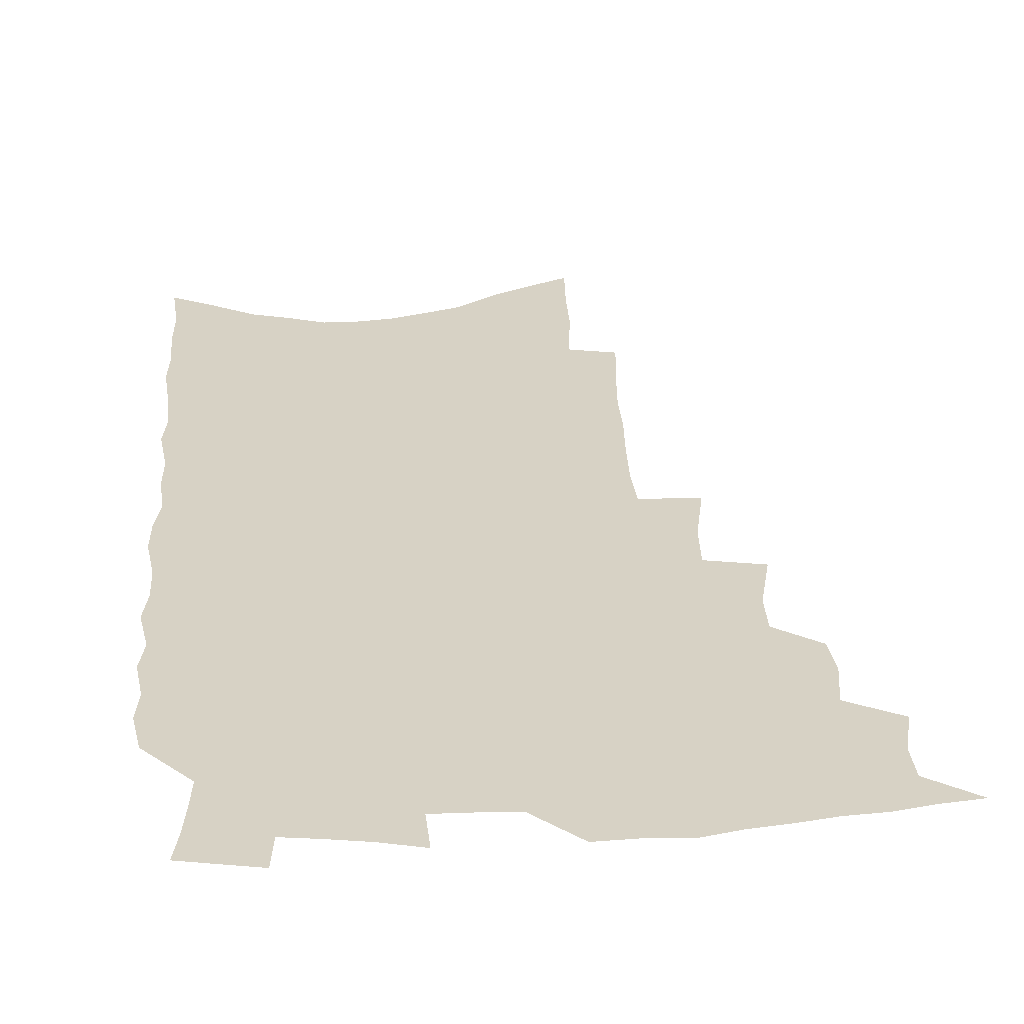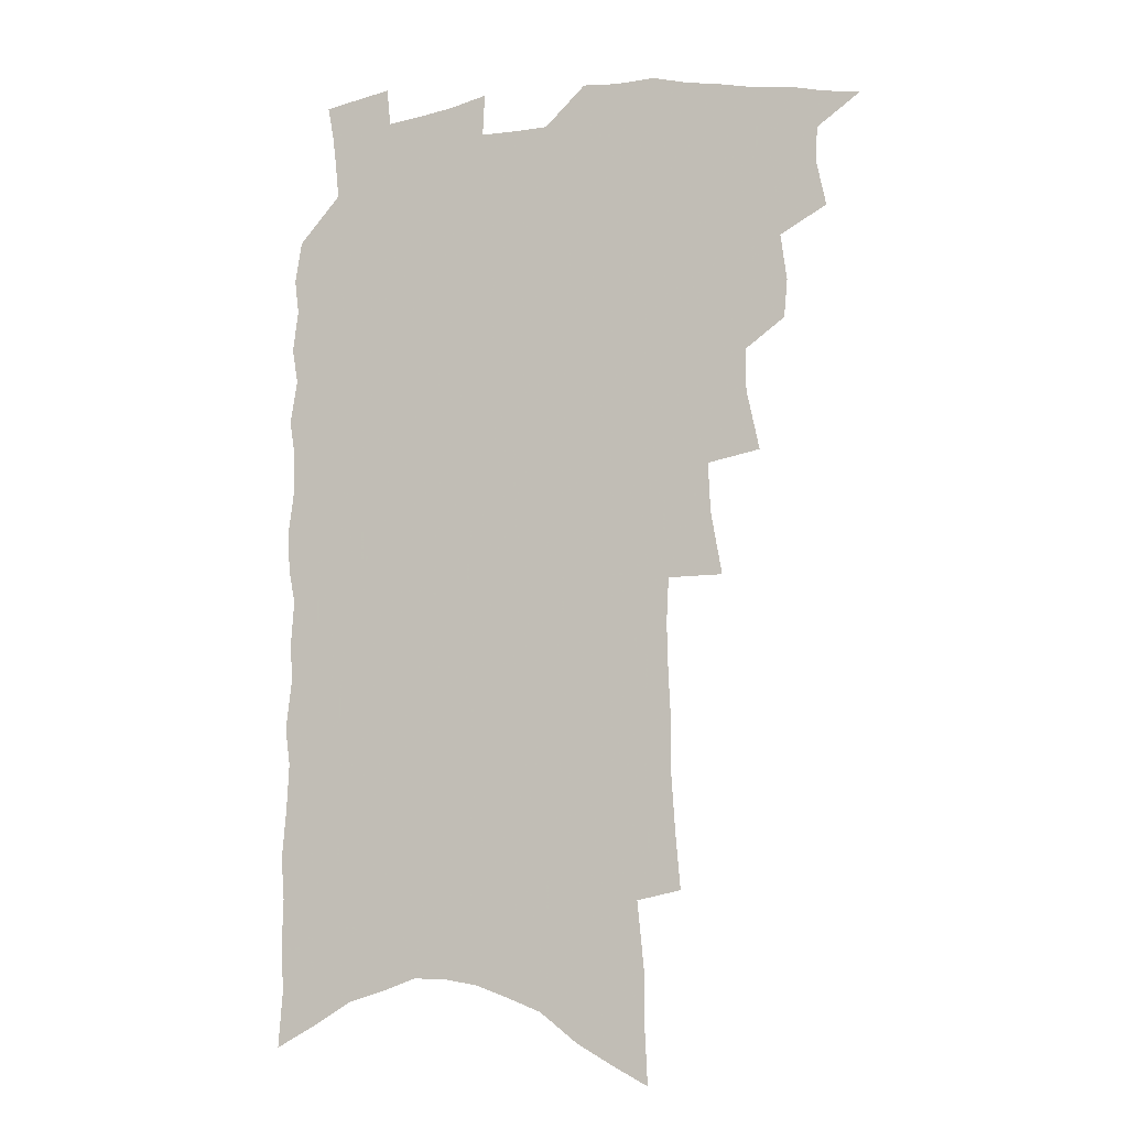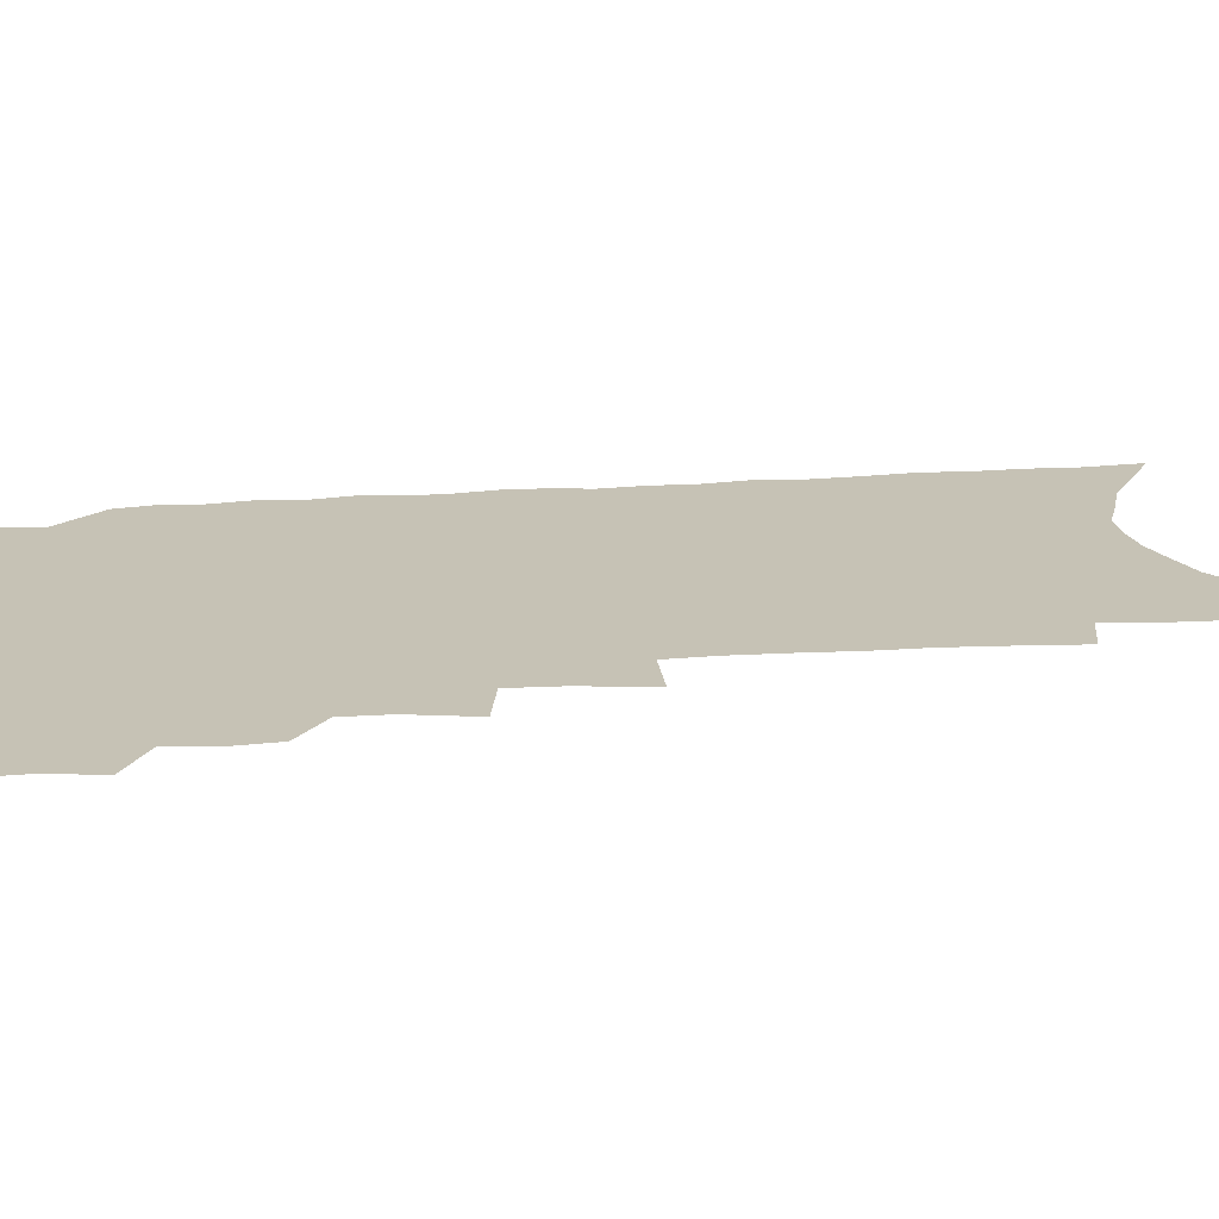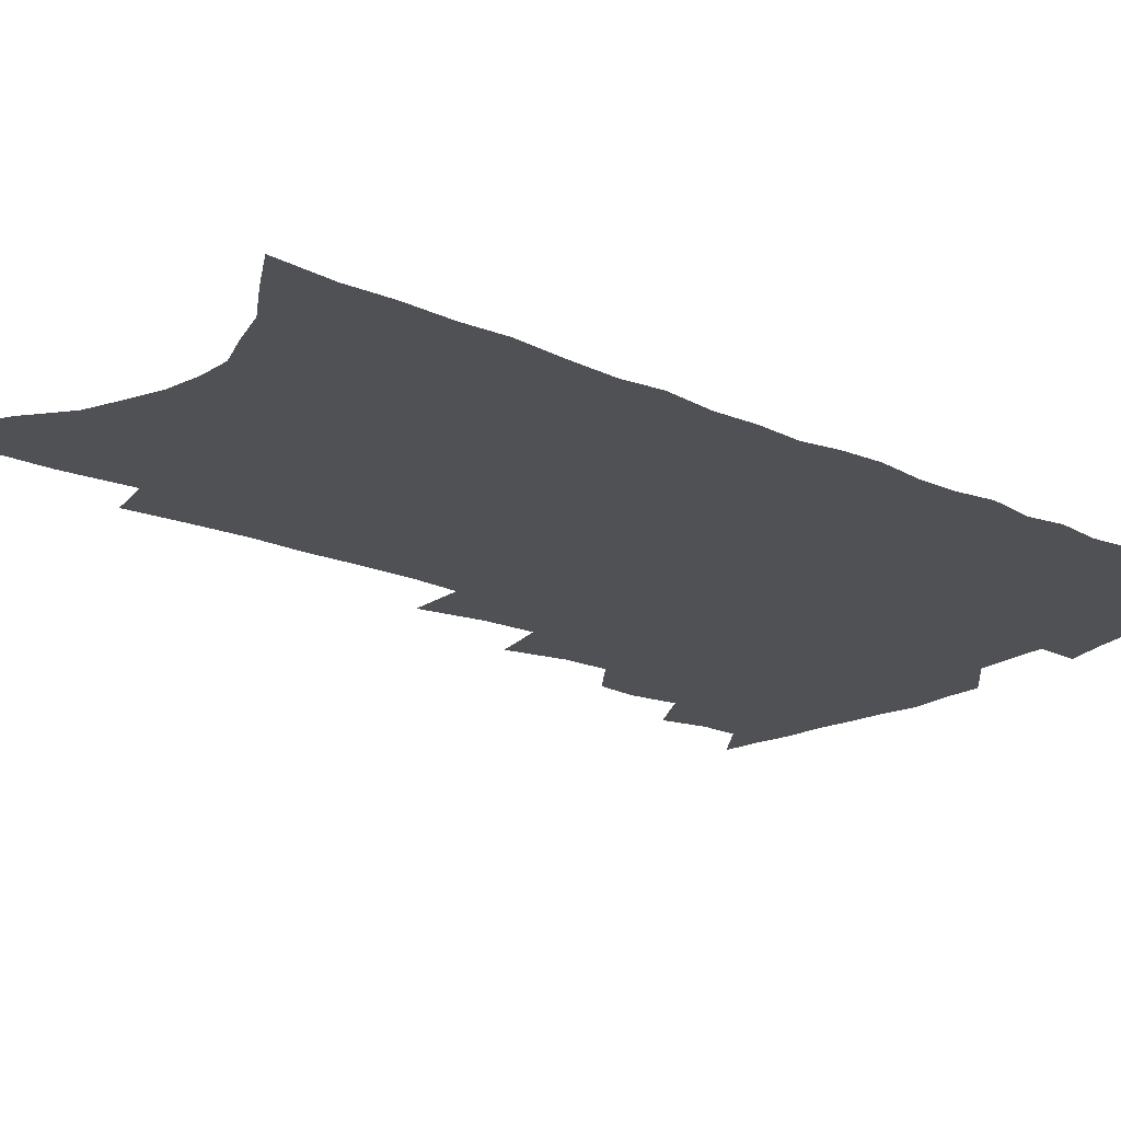
<metadata>
{"format":"obj","ext":"obj","renderer":"f3d","projection":"perspective","resolution":1024,"background":"white","views":[{"elev":27.4,"azim":176.4,"up":"+Z"},{"elev":-6.9,"azim":-161.8,"up":"+Y"},{"elev":18.9,"azim":-97.8,"up":"+Z"},{"elev":-19.7,"azim":50.3,"up":"+Z"}]}
</metadata>
<code>
v 475.6 510.6 0
v 489.2 467.4 0
v 492.9 484.4 0
v 492.4 498.3 0
v 489.6 512.6 0
v 506.2 424.5 0
v 504.9 439.1 0
v 507.4 457 0
v 508.6 472.6 0
v 508.4 486.7 0
v 506.7 500.1 0
v 503.1 515.6 0
v 516.4 373.6 0
v 521.4 396.7 0
v 521.6 413 0
v 524 431.2 0
v 522.1 444.7 0
v 520.9 458.1 0
v 523.7 475.2 0
v 522.6 488.5 0
v 520.4 502 0
v 517.4 516.9 0
v 531.6 325.9 0
v 536 350.3 0
v 536.9 369.3 0
v 537.1 386.7 0
v 538.5 404.5 0
v 537.3 418.4 0
v 538.3 434.5 0
v 538.3 449 0
v 538.2 463.3 0
v 537.3 476.7 0
v 536 490.2 0
v 533.9 504 0
v 530.9 519.5 0
v 548.8 206.1 0
v 550.8 228.7 0
v 552.3 249.9 0
v 552.1 267.9 0
v 553.2 288.6 0
v 553.7 308 0
v 552.9 325.4 0
v 551.8 342.1 0
v 551.6 359 0
v 552.5 377.1 0
v 551.6 391.8 0
v 551.9 407.5 0
v 552.2 422.6 0
v 553 437.8 0
v 552.7 451.6 0
v 553.3 465.7 0
v 551.7 478.5 0
v 549.7 491.9 0
v 547.7 505.6 0
v 544.6 521.6 0
v 562.1 132.7 0
v 563.3 155.7 0
v 563.4 176.4 0
v 566 202.1 0
v 568.3 226.1 0
v 567.4 243 0
v 568.2 263 0
v 567.2 279.4 0
v 569 301.5 0
v 567.3 316.1 0
v 567 333.6 0
v 565.5 348.1 0
v 566.3 365.9 0
v 566 381.5 0
v 566.5 397.5 0
v 566.1 411.7 0
v 567.5 427.5 0
v 566.5 440.2 0
v 567.4 454.8 0
v 566.3 467.2 0
v 565.1 479.9 0
v 563.7 493.1 0
v 561 508.2 0
v 557.9 524.9 0
v 576.2 140.1 0
v 578.5 167.7 0
v 580.4 192.9 0
v 582.4 217.1 0
v 582.6 236.6 0
v 582.8 255.4 0
v 581.7 271.2 0
v 581.9 290.2 0
v 582 308.5 0
v 581 323.8 0
v 581.1 341.1 0
v 580.6 356.6 0
v 579 369.2 0
v 579.1 384.9 0
v 579.7 400.7 0
v 580.6 416.8 0
v 580.1 429.4 0
v 579.7 442.3 0
v 580 455.9 0
v 579 468.3 0
v 578.6 480.9 0
v 577.2 493.9 0
v 574.7 509.5 0
v 573.1 524.1 0
v 590.2 148 0
v 594.1 181.8 0
v 595.8 206.7 0
v 595.4 224.3 0
v 595.3 242.6 0
v 595 260.3 0
v 594.5 277.4 0
v 594.1 294.6 0
v 593.8 311.7 0
v 594.2 330.7 0
v 593.2 344.4 0
v 592.3 358.3 0
v 592.4 374.4 0
v 591.9 388.5 0
v 592.3 401.9 0
v 592.6 417.1 0
v 592.2 429.9 0
v 592.2 443.4 0
v 592.6 456.9 0
v 592.1 469.2 0
v 591.4 481.8 0
v 590.3 495.3 0
v 588.5 510 0
v 586.8 524.9 0
v 605 159.4 0
v 607.5 190.4 0
v 608.1 211.9 0
v 608.1 230.8 0
v 607.4 246.8 0
v 606.6 262.2 0
v 606.4 280.5 0
v 606.3 298.8 0
v 605.8 314.7 0
v 605.8 333 0
v 605.1 346.7 0
v 604.9 362.2 0
v 604.3 375.7 0
v 603.6 386.3 0
v 604.1 402.8 0
v 604.8 418.8 0
v 604.6 431.4 0
v 605.1 445.5 0
v 604.8 457.4 0
v 604.6 469.8 0
v 604.2 482.3 0
v 604.2 494.9 0
v 602.9 509.4 0
v 618.3 164.4 0
v 619.8 193.6 0
v 620 215.3 0
v 619.7 232.4 0
v 619.4 250.2 0
v 618.7 266.3 0
v 618.4 284.7 0
v 617.8 298.9 0
v 617.5 317.7 0
v 617.3 333.5 0
v 616.9 348.3 0
v 616.7 363.1 0
v 616.7 378.5 0
v 616.7 391.6 0
v 616.5 405.2 0
v 616.7 419.8 0
v 616.6 431.9 0
v 616.9 445.6 0
v 617.2 458 0
v 617.6 470.2 0
v 617.5 482.2 0
v 617.1 495.2 0
v 616.7 508.8 0
v 631.4 169 0
v 631.8 194.2 0
v 631.7 214.1 0
v 631.4 233.9 0
v 631 251.2 0
v 630.5 267.9 0
v 630 285.2 0
v 629.4 301 0
v 629.3 315.2 0
v 628.7 334.5 0
v 628.6 346.6 0
v 628.3 363.4 0
v 628.4 377.6 0
v 628.3 392.2 0
v 628.3 405.3 0
v 628.3 419.4 0
v 628.6 432.6 0
v 628.8 445.4 0
v 629.1 457.8 0
v 629.4 470.1 0
v 629.9 482 0
v 630.3 494.5 0
v 630 508.7 0
v 629.2 525.1 0
v 644.2 171 0
v 643.9 196.3 0
v 643.4 216.2 0
v 643.2 232.3 0
v 642.9 249.7 0
v 642.2 267.7 0
v 641.7 285 0
v 640.9 303.7 0
v 640.7 316.6 0
v 640.1 334.2 0
v 640.1 348.3 0
v 640 362.4 0
v 640.1 377 0
v 640 391.2 0
v 640.1 404.8 0
v 640.2 418.4 0
v 640.4 432 0
v 640.7 444.7 0
v 641.2 456.9 0
v 641.7 469.2 0
v 642.3 481.5 0
v 643 494 0
v 643.6 506.9 0
v 643.9 521.3 0
v 656.9 171.1 0
v 656.1 194.4 0
v 655.6 213.3 0
v 654.9 231.9 0
v 655.6 245.9 0
v 653.9 266.9 0
v 654.4 280.6 0
v 652.8 300.6 0
v 652.2 316.9 0
v 652 332.1 0
v 651.6 347.8 0
v 651.5 361.7 0
v 652.5 374.4 0
v 652.4 388.6 0
v 652.3 402.8 0
v 652.5 415.8 0
v 652.2 431.4 0
v 652.4 444.3 0
v 653.2 456.5 0
v 653.8 468.9 0
v 654.7 480.8 0
v 655.5 493 0
v 656.4 505.7 0
v 657.4 519.1 0
v 670.4 165.9 0
v 668.8 190.6 0
v 668.6 208.5 0
v 668.5 225.6 0
v 667.7 244.4 0
v 666.8 262.4 0
v 666.2 279 0
v 664.7 298.5 0
v 664.4 313.5 0
v 665.5 326.6 0
v 664.5 343.5 0
v 665.2 356.6 0
v 664.4 372.9 0
v 664.2 387.4 0
v 664.5 401.1 0
v 664.1 415.7 0
v 665.4 428 0
v 666.1 440.7 0
v 665.7 454.7 0
v 666.1 467.4 0
v 667.2 479.5 0
v 667.9 492 0
v 669.1 504.7 0
v 670.5 517.3 0
v 672 531.7 0
v 684 161.6 0
v 681.9 185.6 0
v 682 203 0
v 681.2 221.9 0
v 681.3 238.4 0
v 679.6 258.4 0
v 678.5 276.2 0
v 678 292.8 0
v 678.7 307 0
v 677.2 325.1 0
v 677.7 339.1 0
v 677 354.9 0
v 677.3 368.9 0
v 677.2 383.5 0
v 678.1 396.8 0
v 678.1 411 0
v 679.2 423.9 0
v 678.3 439.1 0
v 679.5 451.5 0
v 679.2 465.2 0
v 679.2 478.8 0
v 680.2 490.9 0
v 681.7 503 0
v 683.3 515.7 0
v 684.9 529.1 0
v 699.5 151.9 0
v 696.8 176.8 0
v 696 196.1 0
v 696.5 212.9 0
v 695.1 232.5 0
v 694.6 250 0
v 693.5 268 0
v 693.1 284.7 0
v 692.1 301.8 0
v 690.9 318.7 0
v 692.4 332.3 0
v 692.7 347.1 0
v 690.8 363.9 0
v 693.6 376.1 0
v 692.8 391.4 0
v 691.3 407.2 0
v 693 420 0
v 692.2 434.9 0
v 693 448.2 0
v 692.9 462.1 0
v 692.1 476.2 0
v 693.4 488.7 0
v 694.6 501.4 0
v 696 514 0
v 698.2 526.4 0
v 715 143 0
v 713.3 165.4 0
v 714.1 182.6 0
v 713.5 201.3 0
v 714.6 217.5 0
v 712.9 236.9 0
v 711.9 255 0
v 713.6 269.5 0
v 711.3 288.5 0
v 712 304 0
v 710.7 321 0
v 713.1 334.2 0
v 713.8 349.1 0
v 711.4 366.7 0
v 711.5 381.5 0
v 713.6 395 0
v 710.8 412.1 0
v 712.9 425.1 0
v 710.7 441.1 0
v 712.3 454.2 0
v 709.6 470.1 0
f 4 5 1
f 8 9 2
f 2 9 3
f 9 10 3
f 3 10 4
f 10 11 4
f 4 11 5
f 11 12 5
f 15 16 6
f 6 16 7
f 16 17 7
f 7 17 8
f 17 18 8
f 8 18 9
f 18 19 9
f 9 19 10
f 19 20 10
f 10 20 11
f 20 21 11
f 11 21 12
f 21 22 12
f 25 26 13
f 13 26 14
f 26 27 14
f 14 27 15
f 27 28 15
f 15 28 16
f 28 29 16
f 16 29 17
f 29 30 17
f 17 30 18
f 30 31 18
f 18 31 19
f 31 32 19
f 19 32 20
f 32 33 20
f 20 33 21
f 33 34 21
f 21 34 22
f 34 35 22
f 42 43 23
f 23 43 24
f 43 44 24
f 24 44 25
f 44 45 25
f 25 45 26
f 45 46 26
f 26 46 27
f 46 47 27
f 27 47 28
f 47 48 28
f 28 48 29
f 48 49 29
f 29 49 30
f 49 50 30
f 30 50 31
f 50 51 31
f 31 51 32
f 51 52 32
f 32 52 33
f 52 53 33
f 33 53 34
f 53 54 34
f 34 54 35
f 54 55 35
f 59 60 36
f 36 60 37
f 60 61 37
f 37 61 38
f 61 62 38
f 38 62 39
f 62 63 39
f 39 63 40
f 63 64 40
f 40 64 41
f 64 65 41
f 41 65 42
f 65 66 42
f 42 66 43
f 66 67 43
f 43 67 44
f 67 68 44
f 44 68 45
f 68 69 45
f 45 69 46
f 69 70 46
f 46 70 47
f 70 71 47
f 47 71 48
f 71 72 48
f 48 72 49
f 72 73 49
f 49 73 50
f 73 74 50
f 50 74 51
f 74 75 51
f 51 75 52
f 75 76 52
f 52 76 53
f 76 77 53
f 53 77 54
f 77 78 54
f 54 78 55
f 78 79 55
f 56 80 57
f 80 81 57
f 57 81 58
f 81 82 58
f 58 82 59
f 82 83 59
f 59 83 60
f 83 84 60
f 60 84 61
f 84 85 61
f 61 85 62
f 85 86 62
f 62 86 63
f 86 87 63
f 63 87 64
f 87 88 64
f 64 88 65
f 88 89 65
f 65 89 66
f 89 90 66
f 66 90 67
f 90 91 67
f 67 91 68
f 91 92 68
f 68 92 69
f 92 93 69
f 69 93 70
f 93 94 70
f 70 94 71
f 94 95 71
f 71 95 72
f 95 96 72
f 72 96 73
f 96 97 73
f 73 97 74
f 97 98 74
f 74 98 75
f 98 99 75
f 75 99 76
f 99 100 76
f 76 100 77
f 100 101 77
f 77 101 78
f 101 102 78
f 78 102 79
f 102 103 79
f 80 104 81
f 104 105 81
f 81 105 82
f 105 106 82
f 82 106 83
f 106 107 83
f 83 107 84
f 107 108 84
f 84 108 85
f 108 109 85
f 85 109 86
f 109 110 86
f 86 110 87
f 110 111 87
f 87 111 88
f 111 112 88
f 88 112 89
f 112 113 89
f 89 113 90
f 113 114 90
f 90 114 91
f 114 115 91
f 91 115 92
f 115 116 92
f 92 116 93
f 116 117 93
f 93 117 94
f 117 118 94
f 94 118 95
f 118 119 95
f 95 119 96
f 119 120 96
f 96 120 97
f 120 121 97
f 97 121 98
f 121 122 98
f 98 122 99
f 122 123 99
f 99 123 100
f 123 124 100
f 100 124 101
f 124 125 101
f 101 125 102
f 125 126 102
f 102 126 103
f 126 127 103
f 104 128 105
f 128 129 105
f 105 129 106
f 129 130 106
f 106 130 107
f 130 131 107
f 107 131 108
f 131 132 108
f 108 132 109
f 132 133 109
f 109 133 110
f 133 134 110
f 110 134 111
f 134 135 111
f 111 135 112
f 135 136 112
f 112 136 113
f 136 137 113
f 113 137 114
f 137 138 114
f 114 138 115
f 138 139 115
f 115 139 116
f 139 140 116
f 116 140 117
f 140 141 117
f 117 141 118
f 141 142 118
f 118 142 119
f 142 143 119
f 119 143 120
f 143 144 120
f 120 144 121
f 144 145 121
f 121 145 122
f 145 146 122
f 122 146 123
f 146 147 123
f 123 147 124
f 147 148 124
f 124 148 125
f 148 149 125
f 125 149 126
f 149 150 126
f 126 150 127
f 128 151 129
f 151 152 129
f 129 152 130
f 152 153 130
f 130 153 131
f 153 154 131
f 131 154 132
f 154 155 132
f 132 155 133
f 155 156 133
f 133 156 134
f 156 157 134
f 134 157 135
f 157 158 135
f 135 158 136
f 158 159 136
f 136 159 137
f 159 160 137
f 137 160 138
f 160 161 138
f 138 161 139
f 161 162 139
f 139 162 140
f 162 163 140
f 140 163 141
f 163 164 141
f 141 164 142
f 164 165 142
f 142 165 143
f 165 166 143
f 143 166 144
f 166 167 144
f 144 167 145
f 167 168 145
f 145 168 146
f 168 169 146
f 146 169 147
f 169 170 147
f 147 170 148
f 170 171 148
f 148 171 149
f 171 172 149
f 149 172 150
f 172 173 150
f 151 174 152
f 174 175 152
f 152 175 153
f 175 176 153
f 153 176 154
f 176 177 154
f 154 177 155
f 177 178 155
f 155 178 156
f 178 179 156
f 156 179 157
f 179 180 157
f 157 180 158
f 180 181 158
f 158 181 159
f 181 182 159
f 159 182 160
f 182 183 160
f 160 183 161
f 183 184 161
f 161 184 162
f 184 185 162
f 162 185 163
f 185 186 163
f 163 186 164
f 186 187 164
f 164 187 165
f 187 188 165
f 165 188 166
f 188 189 166
f 166 189 167
f 189 190 167
f 167 190 168
f 190 191 168
f 168 191 169
f 191 192 169
f 169 192 170
f 192 193 170
f 170 193 171
f 193 194 171
f 171 194 172
f 194 195 172
f 172 195 173
f 195 196 173
f 174 198 175
f 198 199 175
f 175 199 176
f 199 200 176
f 176 200 177
f 200 201 177
f 177 201 178
f 201 202 178
f 178 202 179
f 202 203 179
f 179 203 180
f 203 204 180
f 180 204 181
f 204 205 181
f 181 205 182
f 205 206 182
f 182 206 183
f 206 207 183
f 183 207 184
f 207 208 184
f 184 208 185
f 208 209 185
f 185 209 186
f 209 210 186
f 186 210 187
f 210 211 187
f 187 211 188
f 211 212 188
f 188 212 189
f 212 213 189
f 189 213 190
f 213 214 190
f 190 214 191
f 214 215 191
f 191 215 192
f 215 216 192
f 192 216 193
f 216 217 193
f 193 217 194
f 217 218 194
f 194 218 195
f 218 219 195
f 195 219 196
f 219 220 196
f 196 220 197
f 220 221 197
f 198 222 199
f 222 223 199
f 199 223 200
f 223 224 200
f 200 224 201
f 224 225 201
f 201 225 202
f 225 226 202
f 202 226 203
f 226 227 203
f 203 227 204
f 227 228 204
f 204 228 205
f 228 229 205
f 205 229 206
f 229 230 206
f 206 230 207
f 230 231 207
f 207 231 208
f 231 232 208
f 208 232 209
f 232 233 209
f 209 233 210
f 233 234 210
f 210 234 211
f 234 235 211
f 211 235 212
f 235 236 212
f 212 236 213
f 236 237 213
f 213 237 214
f 237 238 214
f 214 238 215
f 238 239 215
f 215 239 216
f 239 240 216
f 216 240 217
f 240 241 217
f 217 241 218
f 241 242 218
f 218 242 219
f 242 243 219
f 219 243 220
f 243 244 220
f 220 244 221
f 244 245 221
f 222 246 223
f 246 247 223
f 223 247 224
f 247 248 224
f 224 248 225
f 248 249 225
f 225 249 226
f 249 250 226
f 226 250 227
f 250 251 227
f 227 251 228
f 251 252 228
f 228 252 229
f 252 253 229
f 229 253 230
f 253 254 230
f 230 254 231
f 254 255 231
f 231 255 232
f 255 256 232
f 232 256 233
f 256 257 233
f 233 257 234
f 257 258 234
f 234 258 235
f 258 259 235
f 235 259 236
f 259 260 236
f 236 260 237
f 260 261 237
f 237 261 238
f 261 262 238
f 238 262 239
f 262 263 239
f 239 263 240
f 263 264 240
f 240 264 241
f 264 265 241
f 241 265 242
f 265 266 242
f 242 266 243
f 266 267 243
f 243 267 244
f 267 268 244
f 244 268 245
f 268 269 245
f 246 271 247
f 271 272 247
f 247 272 248
f 272 273 248
f 248 273 249
f 273 274 249
f 249 274 250
f 274 275 250
f 250 275 251
f 275 276 251
f 251 276 252
f 276 277 252
f 252 277 253
f 277 278 253
f 253 278 254
f 278 279 254
f 254 279 255
f 279 280 255
f 255 280 256
f 280 281 256
f 256 281 257
f 281 282 257
f 257 282 258
f 282 283 258
f 258 283 259
f 283 284 259
f 259 284 260
f 284 285 260
f 260 285 261
f 285 286 261
f 261 286 262
f 286 287 262
f 262 287 263
f 287 288 263
f 263 288 264
f 288 289 264
f 264 289 265
f 289 290 265
f 265 290 266
f 290 291 266
f 266 291 267
f 291 292 267
f 267 292 268
f 292 293 268
f 268 293 269
f 293 294 269
f 269 294 270
f 294 295 270
f 271 296 272
f 296 297 272
f 272 297 273
f 297 298 273
f 273 298 274
f 298 299 274
f 274 299 275
f 299 300 275
f 275 300 276
f 300 301 276
f 276 301 277
f 301 302 277
f 277 302 278
f 302 303 278
f 278 303 279
f 303 304 279
f 279 304 280
f 304 305 280
f 280 305 281
f 305 306 281
f 281 306 282
f 306 307 282
f 282 307 283
f 307 308 283
f 283 308 284
f 308 309 284
f 284 309 285
f 309 310 285
f 285 310 286
f 310 311 286
f 286 311 287
f 311 312 287
f 287 312 288
f 312 313 288
f 288 313 289
f 313 314 289
f 289 314 290
f 314 315 290
f 290 315 291
f 315 316 291
f 291 316 292
f 316 317 292
f 292 317 293
f 317 318 293
f 293 318 294
f 318 319 294
f 294 319 295
f 319 320 295
f 296 321 297
f 321 322 297
f 297 322 298
f 322 323 298
f 298 323 299
f 323 324 299
f 299 324 300
f 324 325 300
f 300 325 301
f 325 326 301
f 301 326 302
f 326 327 302
f 302 327 303
f 327 328 303
f 303 328 304
f 328 329 304
f 304 329 305
f 329 330 305
f 305 330 306
f 330 331 306
f 306 331 307
f 331 332 307
f 307 332 308
f 332 333 308
f 308 333 309
f 333 334 309
f 309 334 310
f 334 335 310
f 310 335 311
f 335 336 311
f 311 336 312
f 336 337 312
f 312 337 313
f 337 338 313
f 313 338 314
f 338 339 314
f 314 339 315
f 339 340 315
f 315 340 316
f 340 341 316
f 316 341 317

</code>
